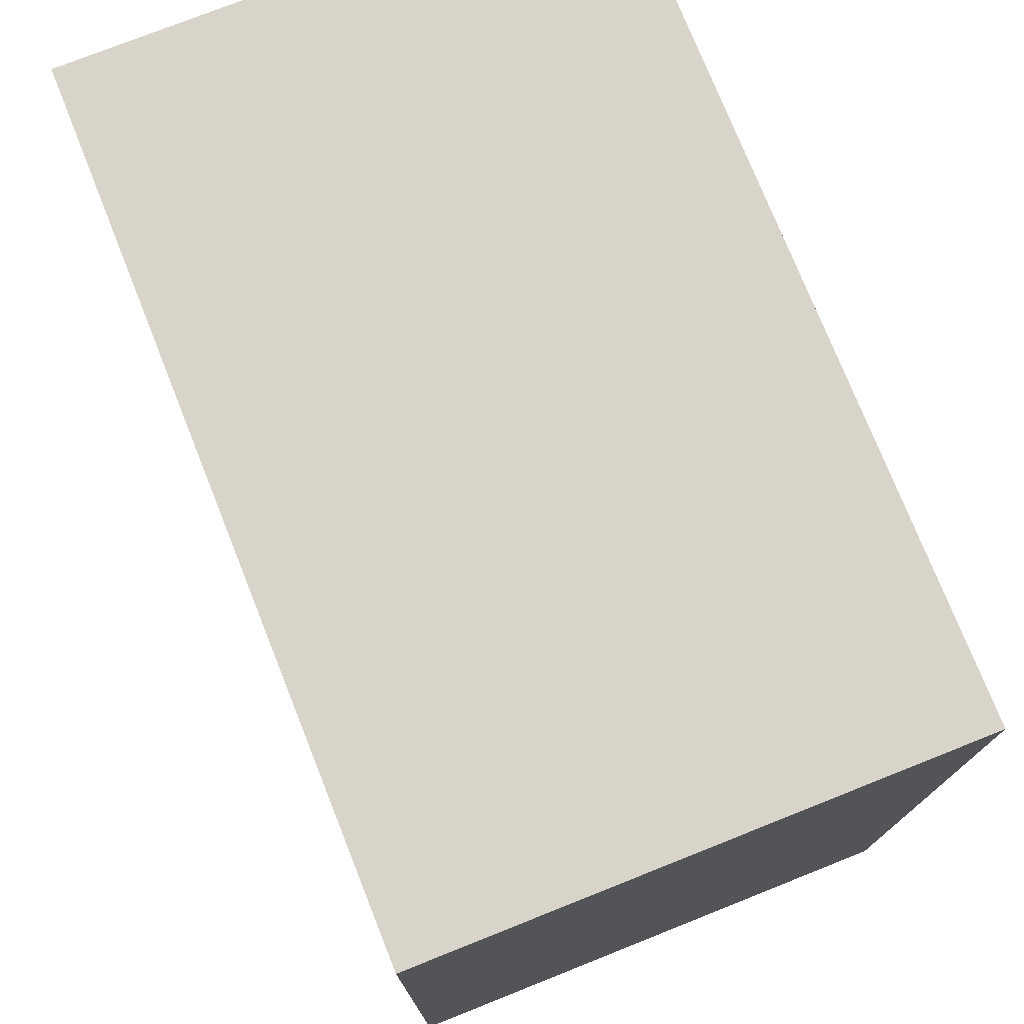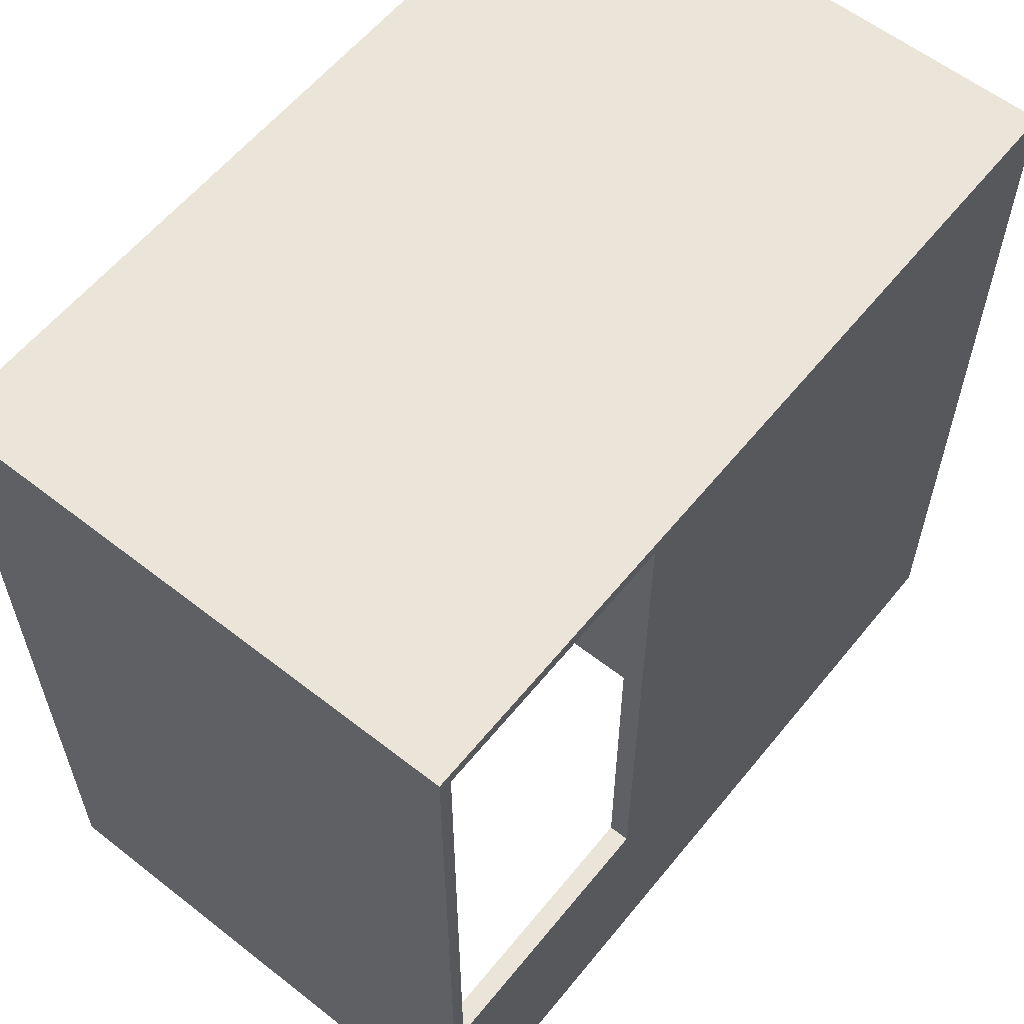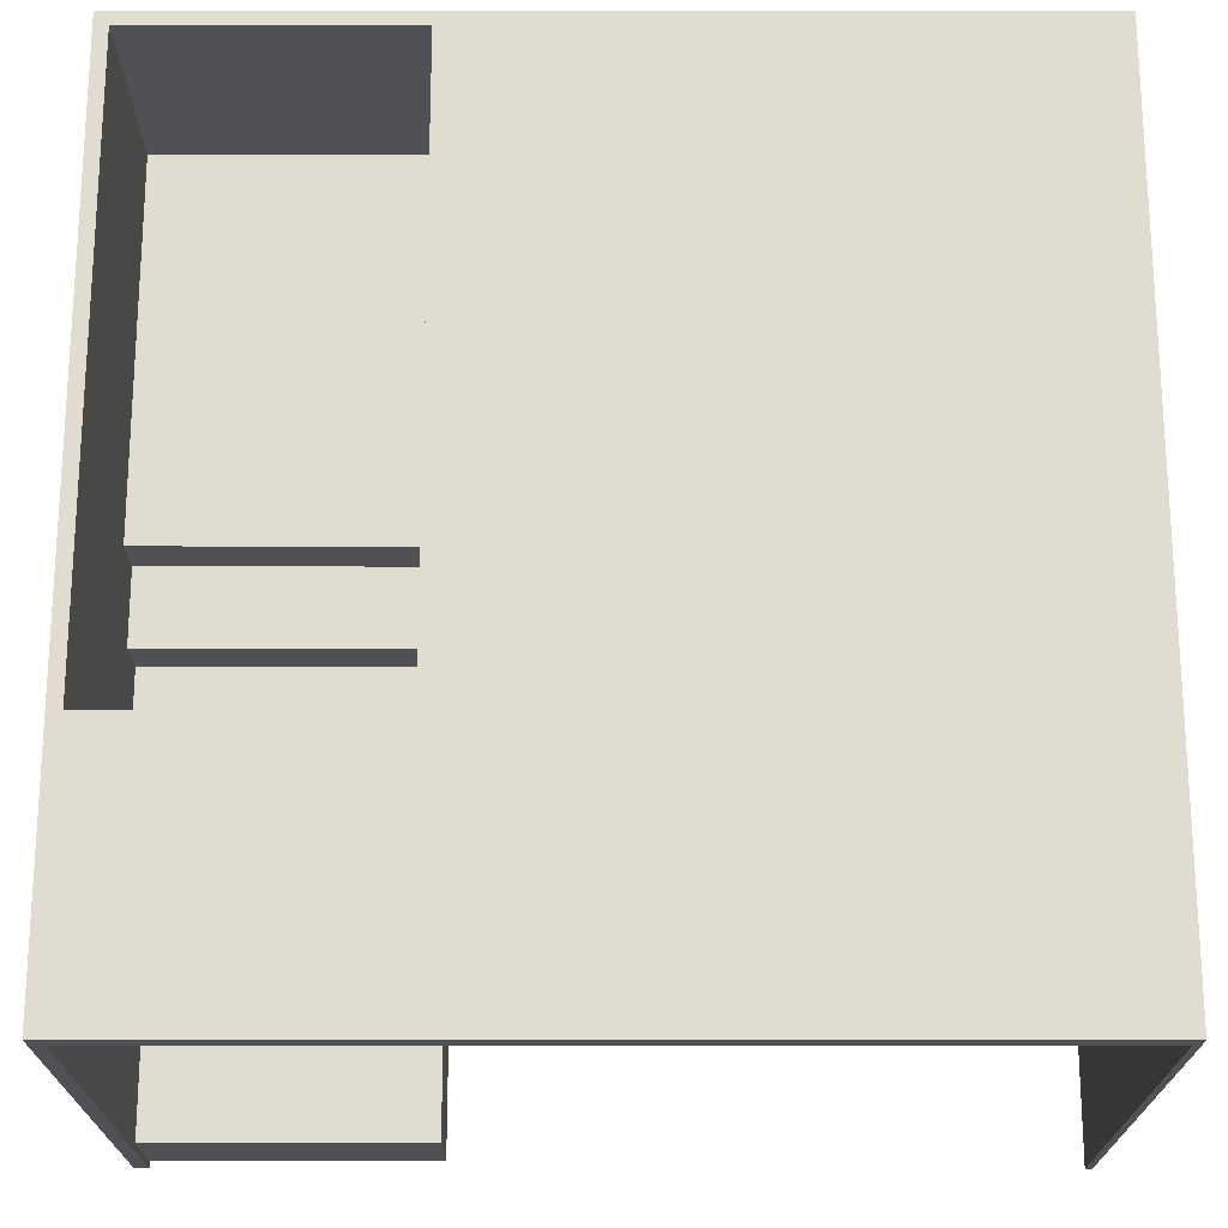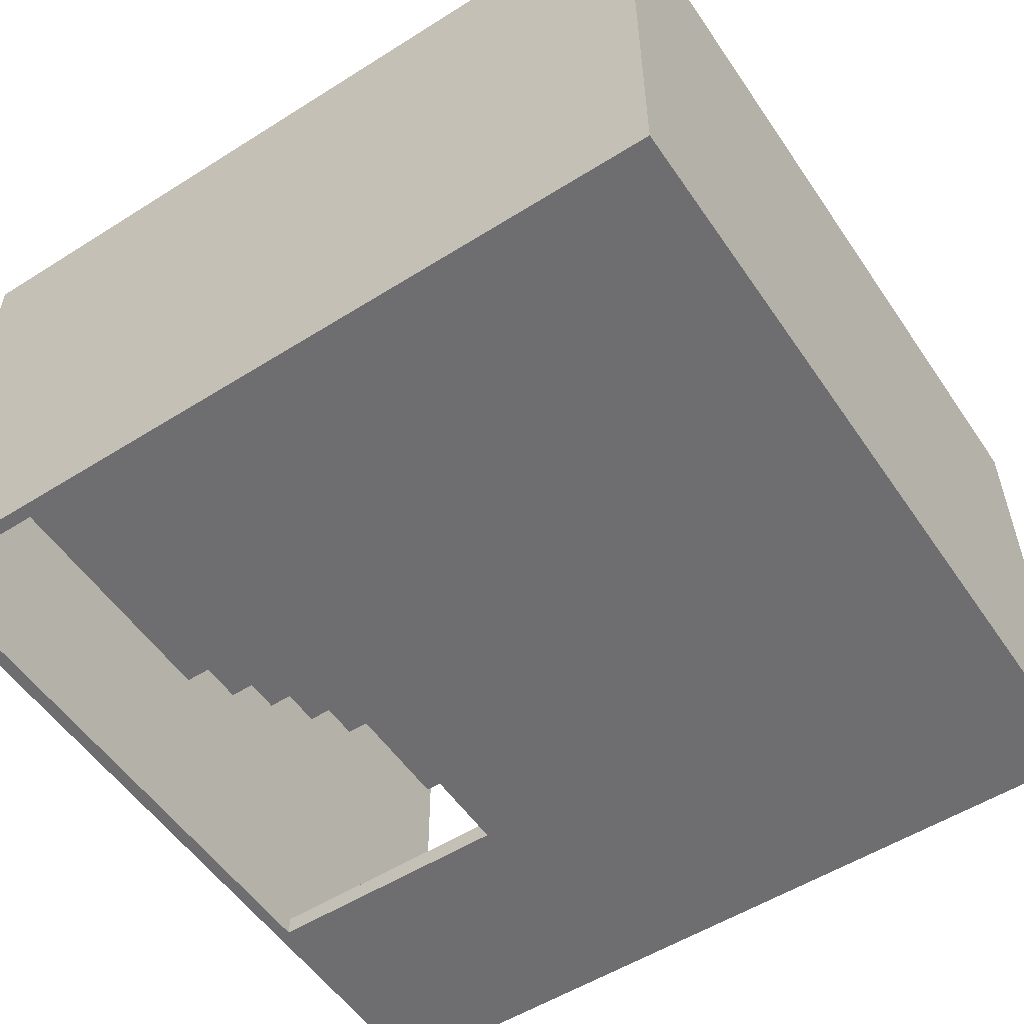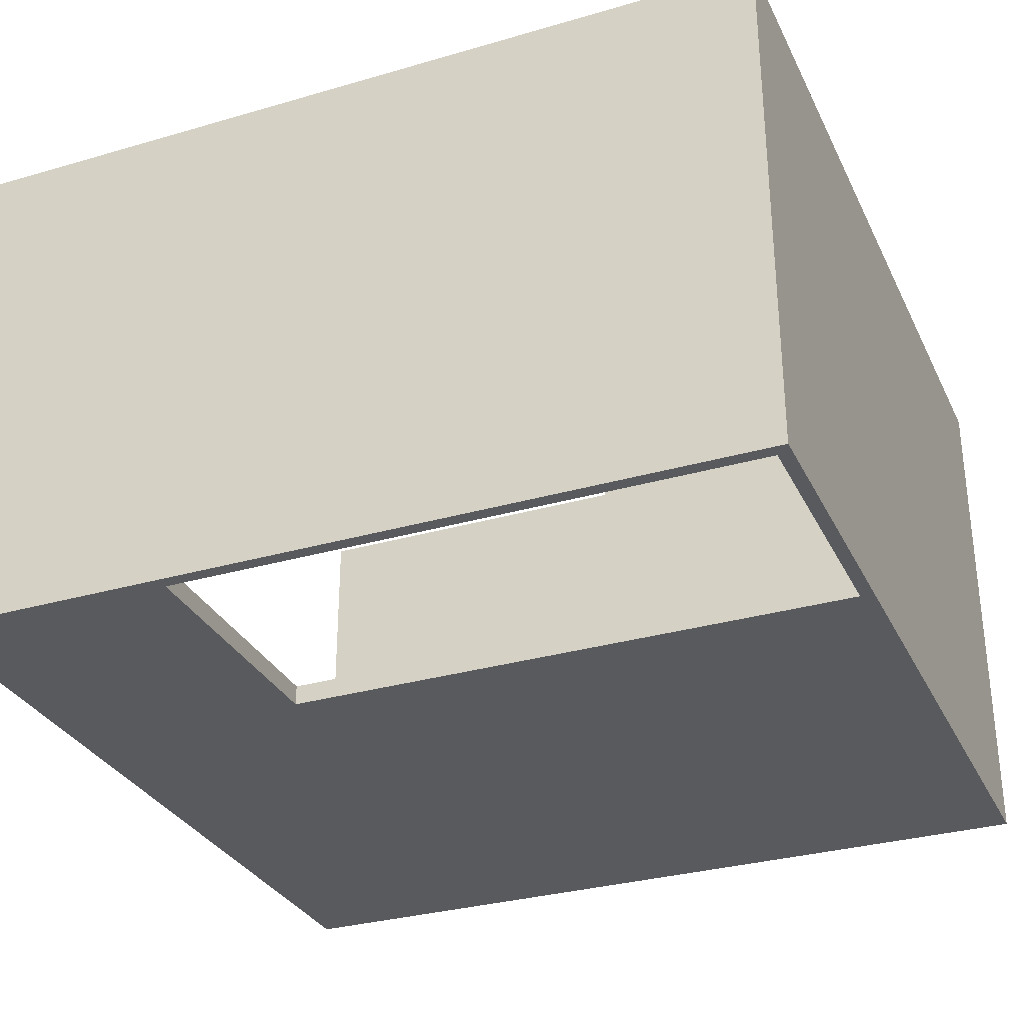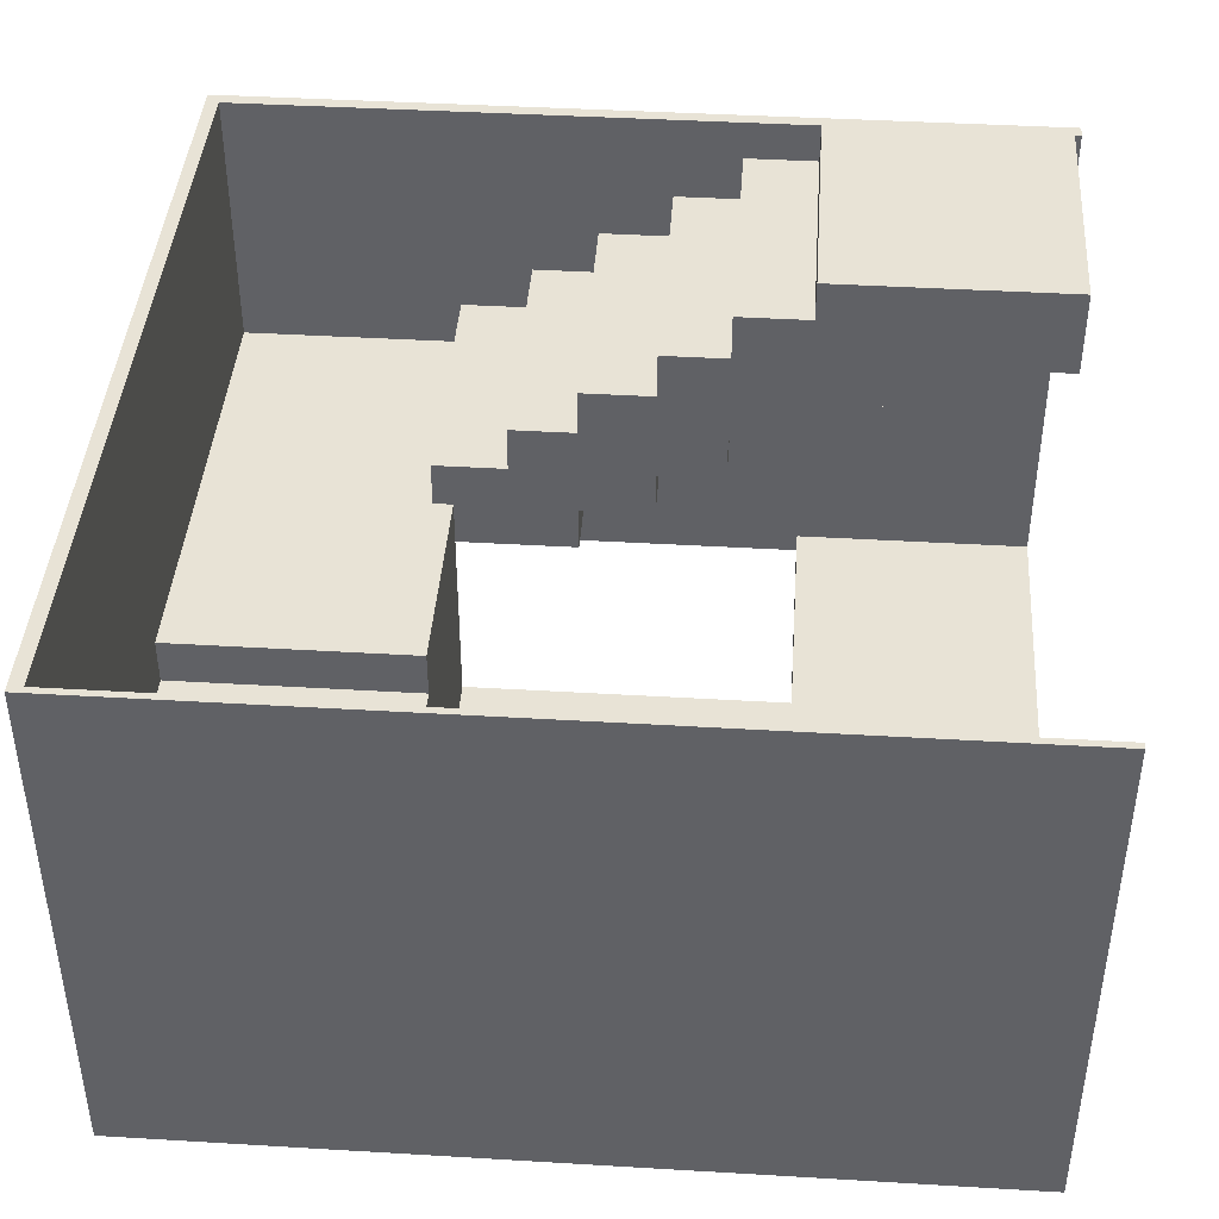
<metadata>
{"format":"obj","ext":"obj","renderer":"f3d","projection":"perspective","resolution":1024,"background":"white","views":[{"elev":75.5,"azim":68.3,"up":"+Z"},{"elev":59.2,"azim":-51.2,"up":"+Z"},{"elev":-20.2,"azim":-0.1,"up":"+Z"},{"elev":-54.4,"azim":33.7,"up":"+Y"},{"elev":-31.2,"azim":-67.5,"up":"+Y"},{"elev":41.9,"azim":94.1,"up":"+Y"}]}
</metadata>
<code>
g 4x2 second (2)-1
v -63 0 63
v -63 0 -63
v -63 80 63
v -63 80 -63
v -22 0 61
v -22 0 24
v -22 0 -26
v -22 2 24
v -22 2 -26
v -22 3 24
v -22 3 -26
v -22 32 61
v -22 32 24
v 24 3 24
v 24 3 3
v 24 8 13
v 24 8 3
v 24 15 24
v 24 15 13
v 62 3 3
v 62 3 -63
v 62 8 13
v 62 8 3
v 62 15 24
v 62 15 13
v 62 22 61
v 62 22 24
v 62 80 61
v 62 80 -63
v -61 0 61
v -61 0 -26
v -61 2 -26
v -61 3 -26
v -61 3 -63
v -61 32 61
v -61 32 6
v -61 39 61
v -61 39 27
v -61 39 6
v -61 39 -5
v -61 46 27
v -61 46 16
v -61 46 -5
v -61 46 -15
v -61 53 16
v -61 53 6
v -61 53 -15
v -61 53 -26
v -61 60 6
v -61 60 -5
v -61 60 -26
v -61 60 -37
v -61 67 -5
v -61 67 -15
v -61 67 -37
v -61 67 -62
v -61 74 -15
v -61 74 -26
v -61 80 61
v -61 80 -26
v -61 80 -62
v -61 80 -63
v -22 32 24
v -22 32 6
v -22 39 27
v -22 39 24
v -22 39 6
v -22 39 -5
v -22 46 27
v -22 46 16
v -22 46 -5
v -22 46 -15
v -22 53 16
v -22 53 6
v -22 53 -15
v -22 53 -26
v -22 60 6
v -22 60 -5
v -22 60 -26
v -22 60 -37
v -22 67 -5
v -22 67 -15
v -22 67 -37
v -22 67 -62
v -22 74 -15
v -22 74 -26
v -22 80 -26
v -22 80 -62
v 10 32 61
v 10 32 24
v 10 39 61
v 10 39 24
v 21 25 61
v 21 25 24
v 21 32 61
v 21 32 24
v 31 22 61
v 31 22 24
v 31 25 61
v 31 25 24
v 63 0 63
v 63 0 -63
v 63 80 63
v 63 80 -63
v -63 0 63
v -63 80 63
v 63 0 63
v 63 80 63
v -61 39 27
v -61 46 27
v -22 39 27
v -22 46 27
v -61 46 16
v -61 53 16
v -22 46 16
v -22 53 16
v -61 53 6
v -61 60 6
v -22 53 6
v -22 60 6
v -61 60 -5
v -61 67 -5
v -22 60 -5
v -22 67 -5
v -61 67 -15
v -61 74 -15
v -22 67 -15
v -22 74 -15
v -61 0 -26
v -61 2 -26
v -61 3 -26
v -61 74 -26
v -61 80 -26
v -22 0 -26
v -22 2 -26
v -22 3 -26
v -22 74 -26
v -22 80 -26
v -61 0 61
v -61 32 61
v -61 39 61
v -61 80 61
v -22 0 61
v -22 32 61
v 10 32 61
v 10 39 61
v 21 25 61
v 21 32 61
v 31 22 61
v 31 25 61
v 62 22 61
v 62 80 61
v -22 3 24
v -22 32 24
v -22 39 24
v 10 32 24
v 10 39 24
v 21 25 24
v 21 32 24
v 24 3 24
v 24 15 24
v 31 22 24
v 31 25 24
v 62 15 24
v 62 22 24
v 24 8 13
v 24 15 13
v 62 8 13
v 62 15 13
v -61 32 6
v -61 39 6
v -22 32 6
v -22 39 6
v 24 3 3
v 24 8 3
v 62 3 3
v 62 8 3
v -61 39 -5
v -61 46 -5
v -22 39 -5
v -22 46 -5
v -61 46 -15
v -61 53 -15
v -22 46 -15
v -22 53 -15
v -61 53 -26
v -61 60 -26
v -22 53 -26
v -22 60 -26
v -61 60 -37
v -61 67 -37
v -22 60 -37
v -22 67 -37
v -61 67 -62
v -61 80 -62
v -22 67 -62
v -22 80 -62
v -63 0 -63
v -63 80 -63
v -61 2 -63
v -61 3 -63
v -61 80 -63
v 62 2 -63
v 62 3 -63
v 62 80 -63
v 63 0 -63
v 63 80 -63
v -63 0 63
v 63 0 63
v -61 0 61
v -22 0 61
v 62 0 61
v -22 0 24
v 24 0 24
v 24 0 3
v 62 0 3
v -61 0 -26
v -22 0 -26
v -63 0 -63
v 63 0 -63
v -61 32 61
v -22 32 61
v -22 32 24
v -61 32 6
v -22 32 6
v -61 39 6
v -22 39 6
v -61 39 -5
v -22 39 -5
v -61 46 -5
v -22 46 -5
v -61 46 -15
v -22 46 -15
v -61 53 -15
v -22 53 -15
v -61 53 -26
v -22 53 -26
v -61 60 -26
v -22 60 -26
v -61 60 -37
v -22 60 -37
v -61 67 -37
v -22 67 -37
v -61 67 -62
v -22 67 -62
v -22 3 24
v 24 3 24
v 24 3 3
v 62 3 3
v -61 3 -26
v -22 3 -26
v -61 3 -63
v 62 3 -63
v 24 8 13
v 62 8 13
v 24 8 3
v 62 8 3
v 24 15 24
v 62 15 24
v 24 15 13
v 62 15 13
v 31 22 61
v 62 22 61
v 31 22 24
v 62 22 24
v 21 25 61
v 31 25 61
v 21 25 24
v 31 25 24
v 10 32 61
v 21 32 61
v 10 32 24
v 21 32 24
v -61 39 61
v 10 39 61
v -61 39 27
v -22 39 27
v -22 39 24
v 10 39 24
v -61 46 27
v -22 46 27
v -61 46 16
v -22 46 16
v -61 53 16
v -22 53 16
v -61 53 6
v -22 53 6
v -61 60 6
v -22 60 6
v -61 60 -5
v -22 60 -5
v -61 67 -5
v -22 67 -5
v -61 67 -15
v -22 67 -15
v -61 74 -15
v -22 74 -15
v -61 74 -26
v -22 74 -26
v -63 80 63
v 63 80 63
v -61 80 61
v 62 80 61
v -61 80 -26
v -22 80 -26
v -61 80 -62
v -22 80 -62
v -63 80 -63
v -61 80 -63
v 62 80 -63
v 63 80 -63
f 3 2 1
f 4 2 3
f 8 6 5
f 8 7 6
f 9 7 8
f 10 8 5
f 10 9 8
f 11 9 10
f 12 10 5
f 13 10 12
f 16 15 14
f 17 15 16
f 18 16 14
f 19 16 18
f 23 21 20
f 25 23 22
f 27 25 24
f 28 27 26
f 29 21 23
f 29 27 28
f 29 23 25
f 29 25 27
f 30 31 32
f 30 32 33
f 30 33 35
f 33 34 35
f 35 34 36
f 36 34 39
f 39 34 40
f 37 38 41
f 40 34 43
f 43 34 44
f 41 42 45
f 44 34 47
f 47 34 48
f 45 46 49
f 48 34 51
f 51 34 52
f 49 50 53
f 52 34 55
f 55 34 56
f 53 54 57
f 37 41 59
f 57 58 59
f 53 57 59
f 41 45 59
f 49 53 59
f 45 49 59
f 59 58 60
f 56 34 61
f 61 34 62
f 63 64 66
f 66 64 67
f 65 66 69
f 67 68 69
f 66 67 69
f 69 68 70
f 70 68 71
f 71 72 73
f 70 71 73
f 73 72 74
f 74 72 75
f 75 76 77
f 74 75 77
f 77 76 78
f 78 76 79
f 79 80 81
f 78 79 81
f 81 80 82
f 82 80 83
f 83 84 85
f 82 83 85
f 85 84 86
f 86 84 87
f 87 84 88
f 89 90 91
f 91 90 92
f 93 94 95
f 95 94 96
f 97 98 99
f 99 98 100
f 101 102 103
f 103 102 104
f 107 106 105
f 108 106 107
f 111 110 109
f 112 110 111
f 115 114 113
f 116 114 115
f 119 118 117
f 120 118 119
f 123 122 121
f 124 122 123
f 127 126 125
f 128 126 127
f 134 130 129
f 135 131 130
f 135 130 134
f 136 131 135
f 137 133 132
f 138 133 137
f 139 140 143
f 143 140 144
f 141 142 146
f 145 146 148
f 147 148 150
f 149 150 151
f 146 142 152
f 151 150 152
f 148 146 152
f 150 148 152
f 153 154 156
f 154 155 156
f 156 155 157
f 153 156 158
f 158 156 159
f 153 158 160
f 160 158 161
f 161 158 162
f 162 158 163
f 161 162 164
f 164 162 165
f 166 167 168
f 168 167 169
f 170 171 172
f 172 171 173
f 174 175 176
f 176 175 177
f 178 179 180
f 180 179 181
f 182 183 184
f 184 183 185
f 186 187 188
f 188 187 189
f 190 191 192
f 192 191 193
f 194 195 196
f 196 195 197
f 198 199 200
f 200 199 201
f 201 199 202
f 198 200 203
f 200 201 203
f 203 201 204
f 198 203 206
f 204 205 206
f 203 204 206
f 206 205 207
f 210 209 208
f 211 209 210
f 212 209 211
f 213 212 211
f 214 212 213
f 215 214 213
f 215 212 214
f 216 209 212
f 216 212 215
f 217 210 208
f 218 215 213
f 218 216 215
f 219 217 208
f 219 218 217
f 220 209 216
f 220 218 219
f 220 216 218
f 223 222 221
f 224 223 221
f 225 223 224
f 228 227 226
f 229 227 228
f 232 231 230
f 233 231 232
f 236 235 234
f 237 235 236
f 240 239 238
f 241 239 240
f 244 243 242
f 245 243 244
f 246 247 248
f 246 248 251
f 248 249 251
f 250 251 252
f 251 249 253
f 252 251 253
f 254 255 256
f 256 255 257
f 258 259 260
f 260 259 261
f 262 263 264
f 264 263 265
f 266 267 268
f 268 267 269
f 270 271 272
f 272 271 273
f 274 275 276
f 276 275 277
f 277 275 278
f 278 275 279
f 280 281 282
f 282 281 283
f 284 285 286
f 286 285 287
f 288 289 290
f 290 289 291
f 292 293 294
f 294 293 295
f 296 297 298
f 298 297 299
f 300 301 302
f 302 301 303
f 300 302 304
f 300 304 306
f 304 305 306
f 306 305 307
f 300 306 308
f 308 306 309
f 303 301 310
f 310 301 311

</code>
